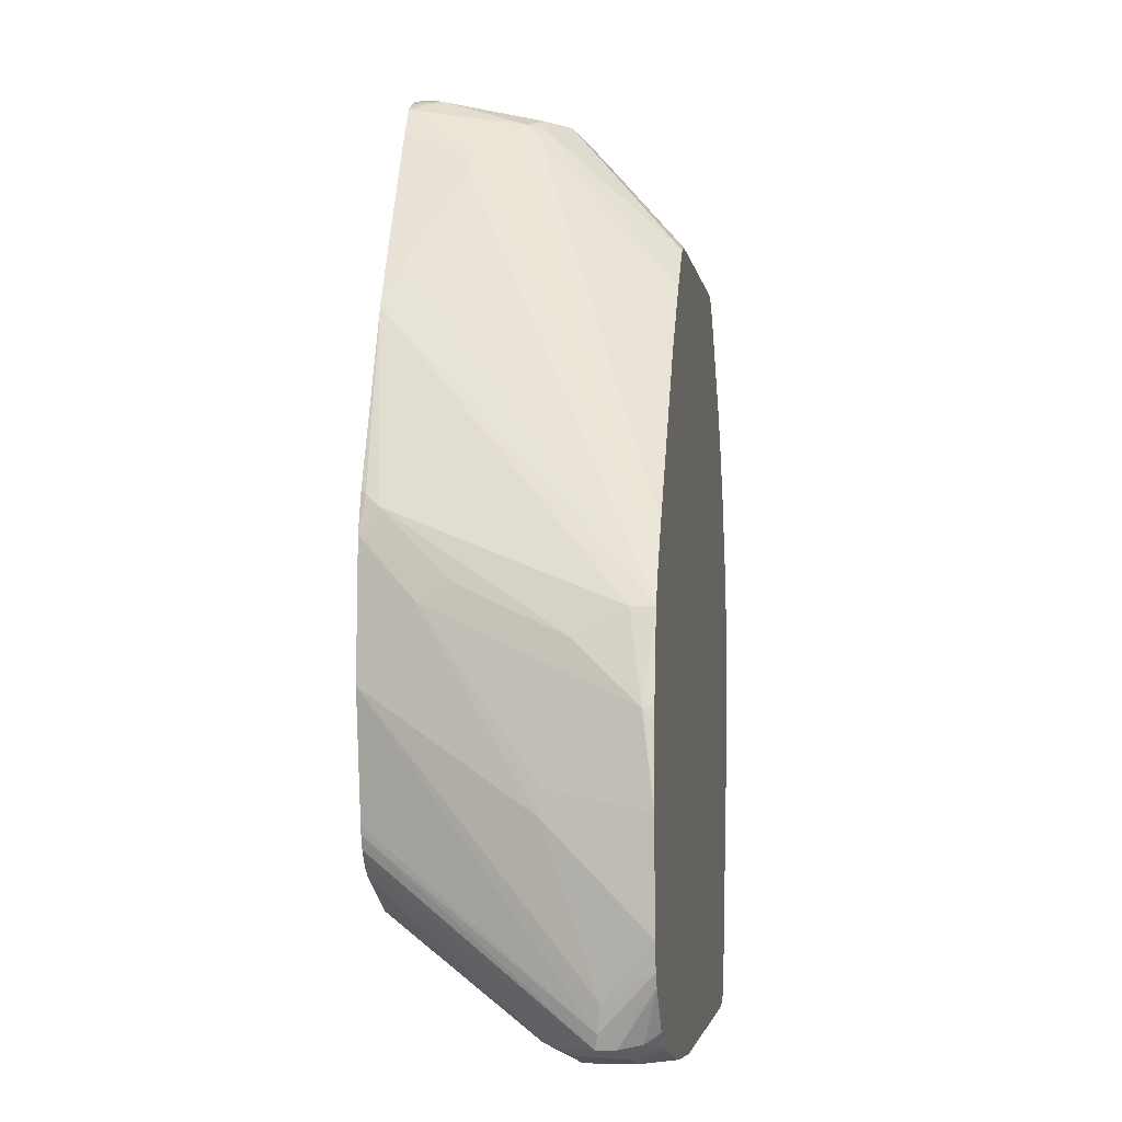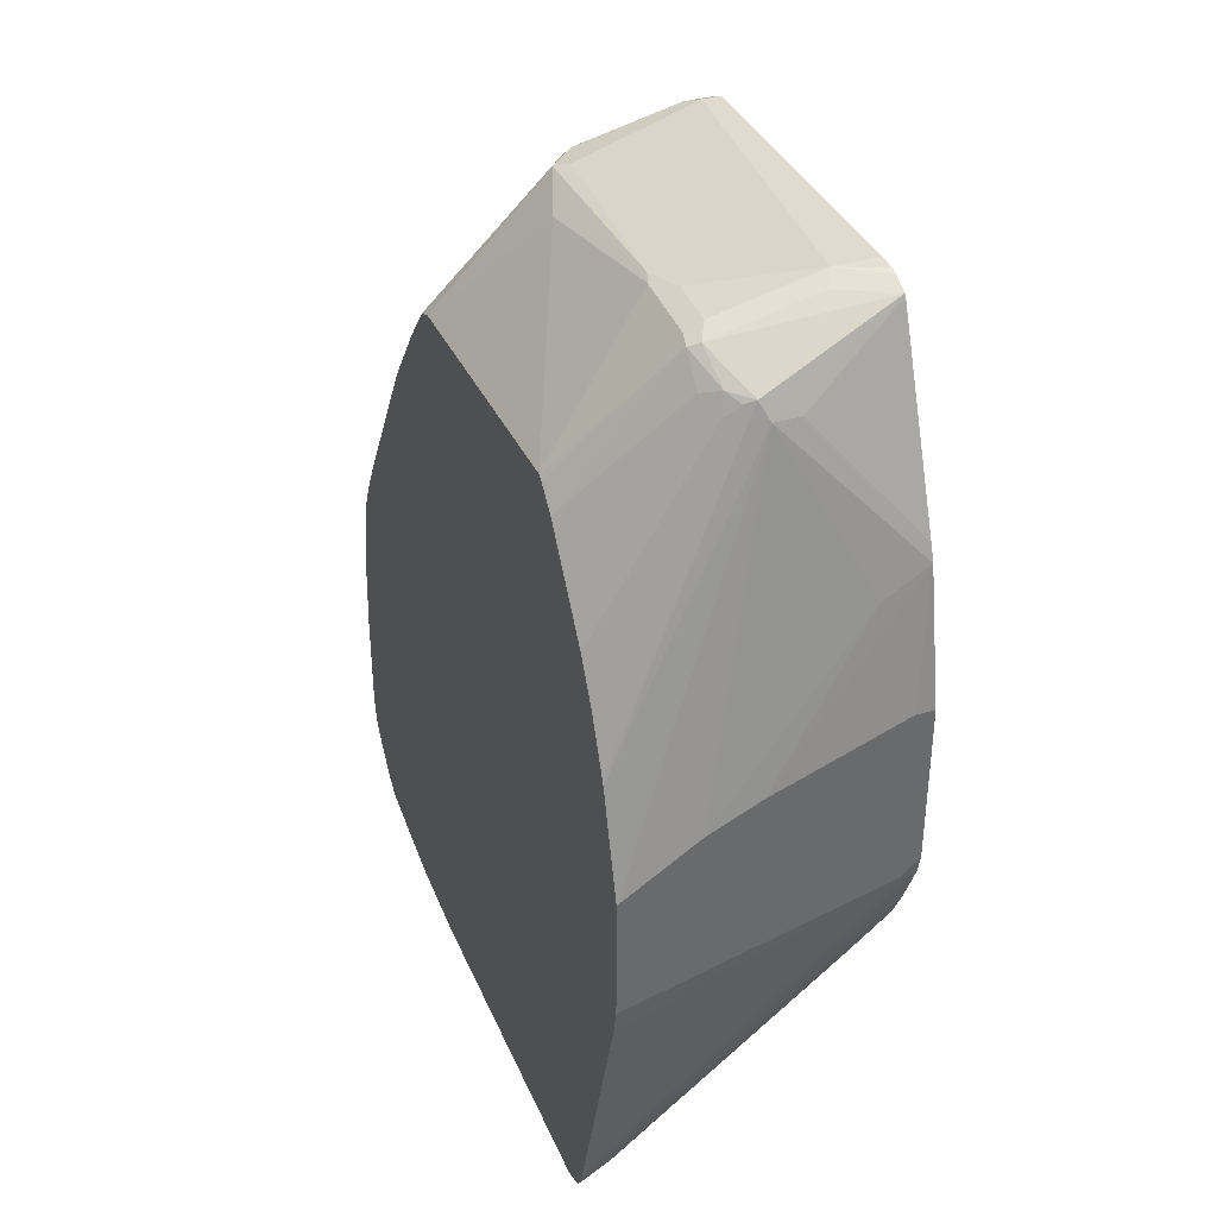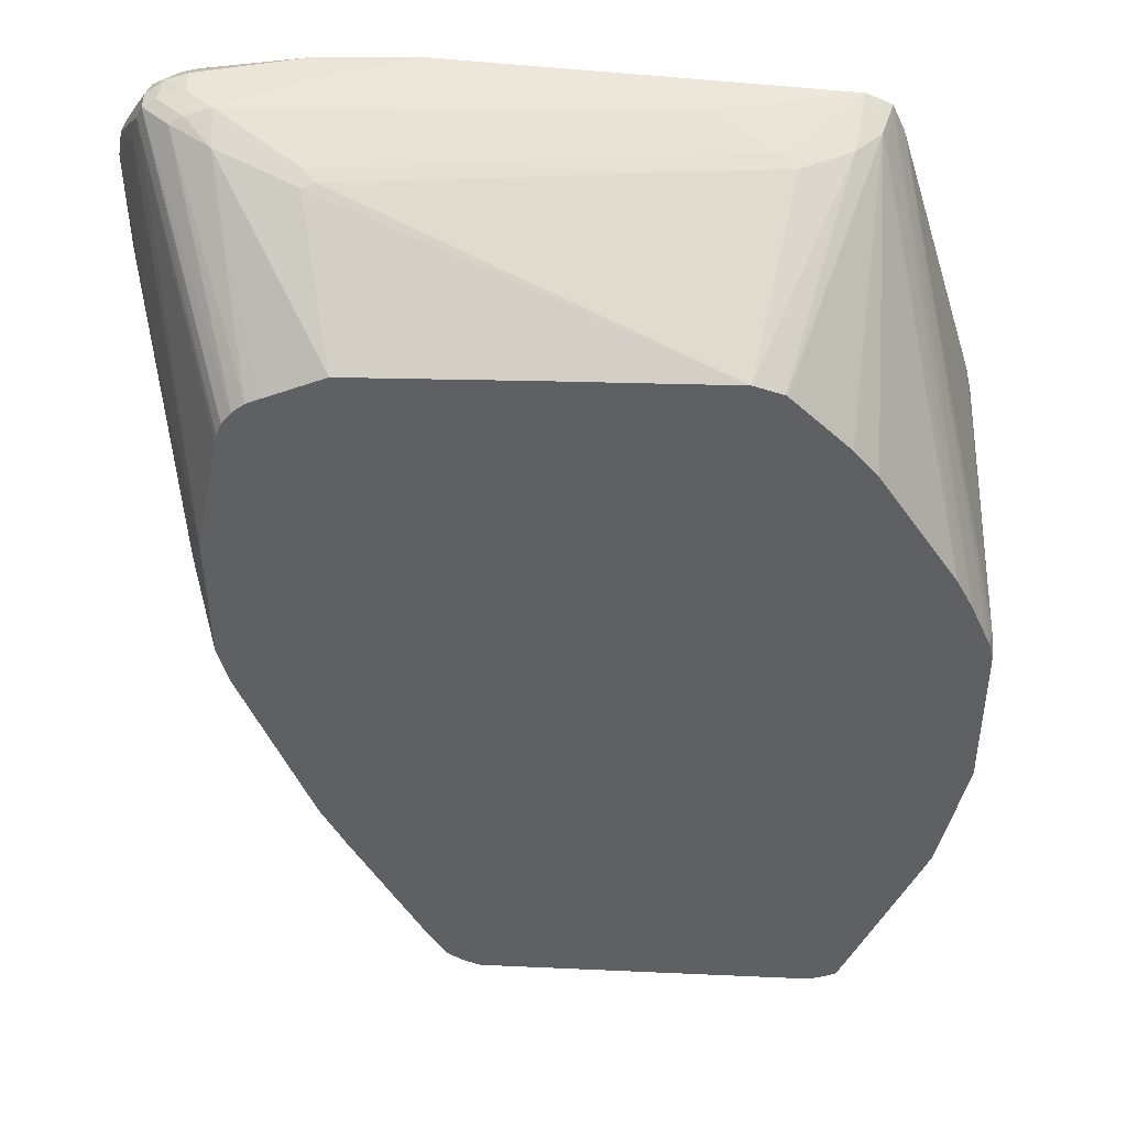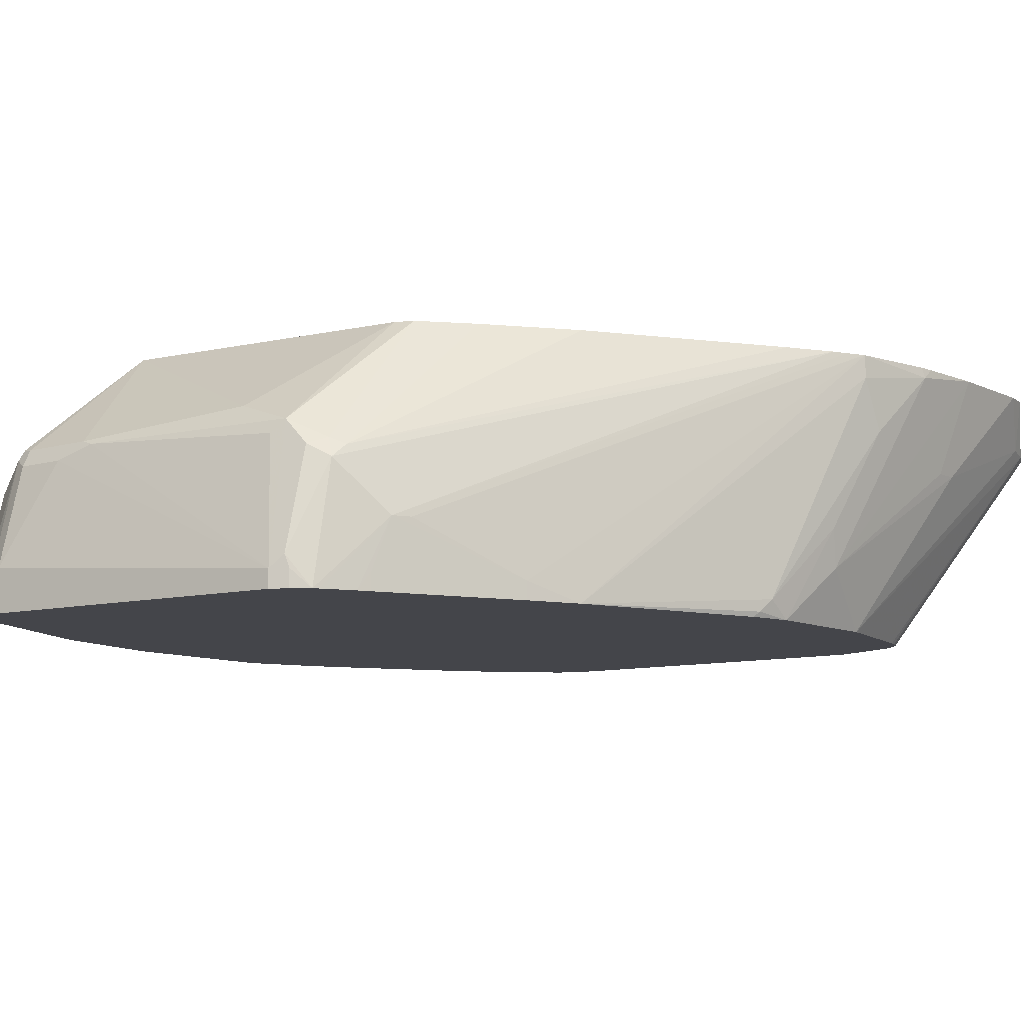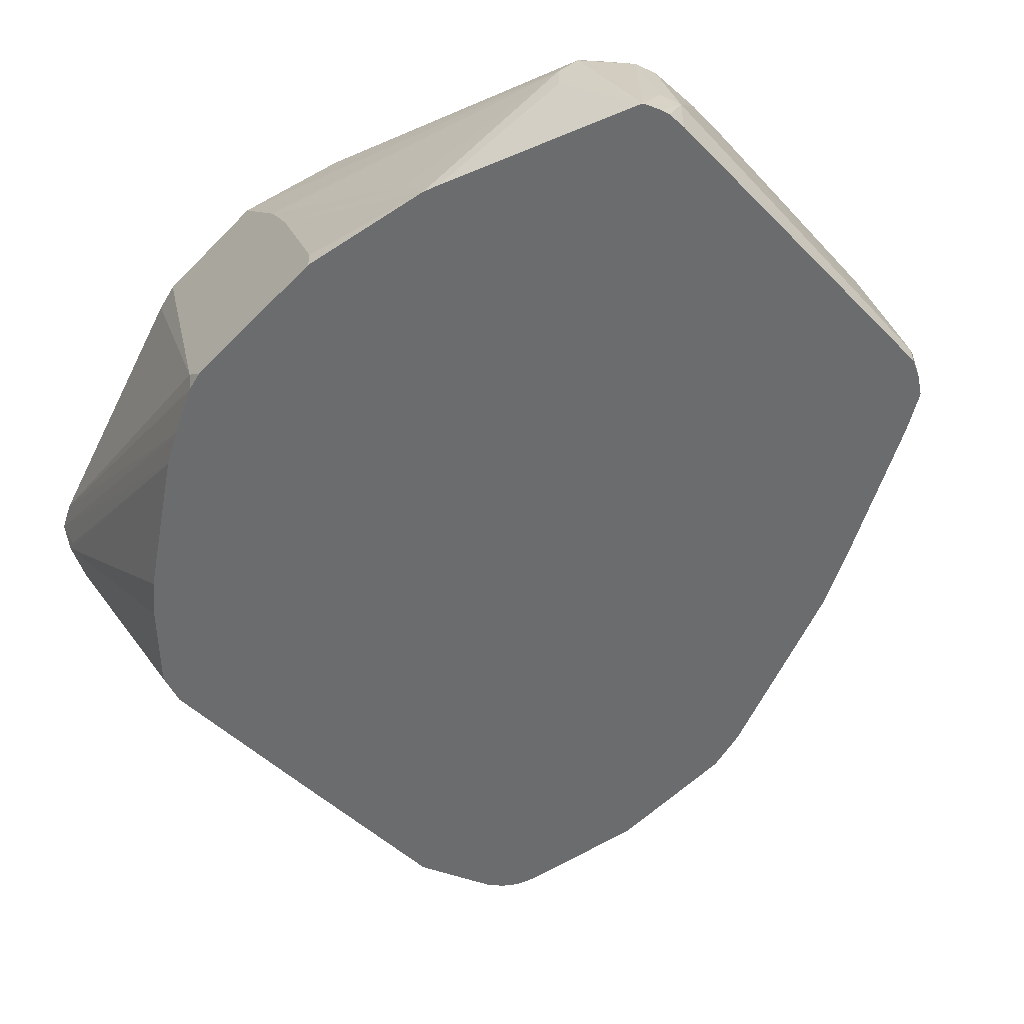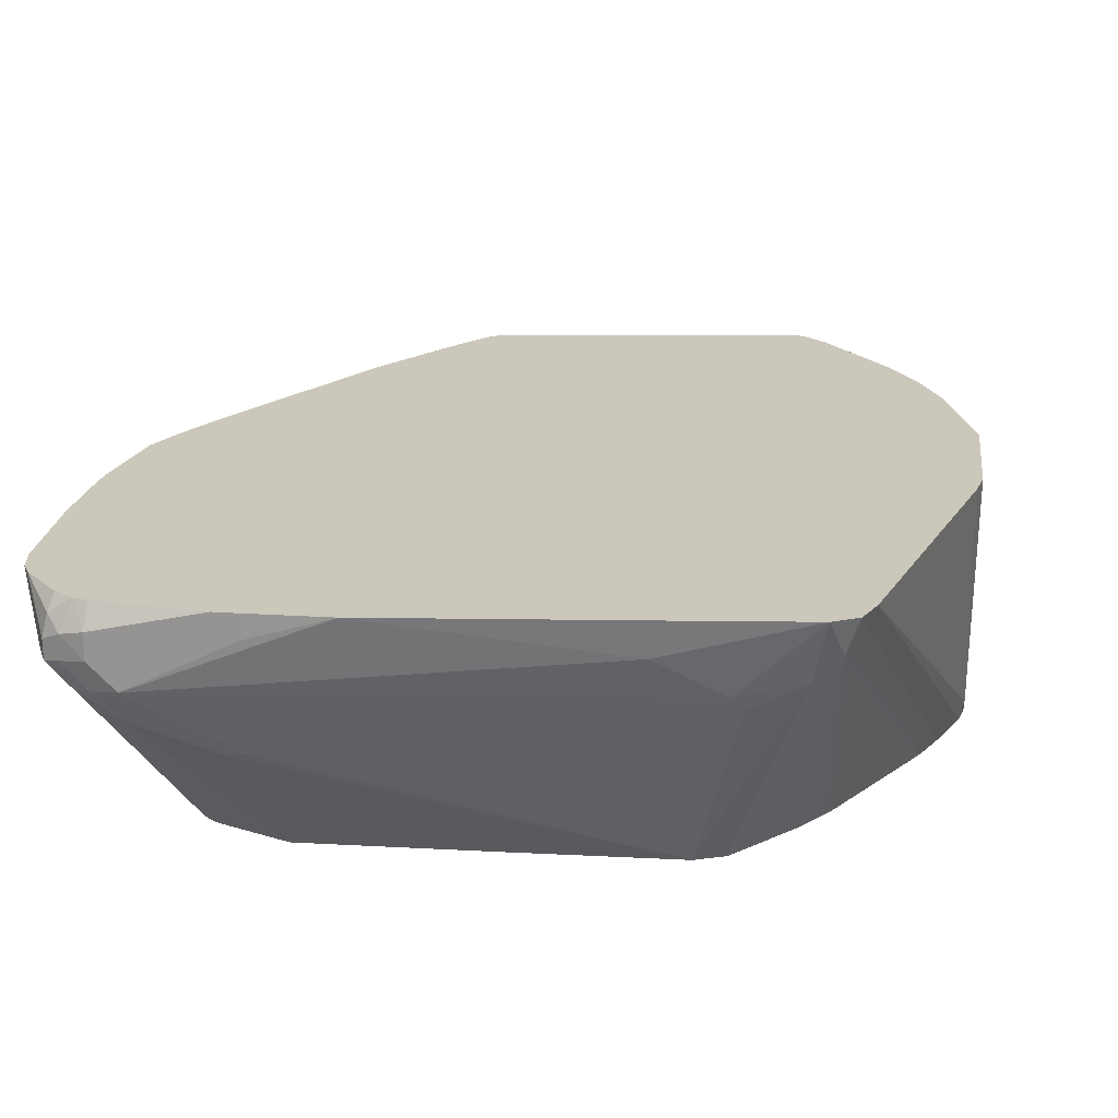
<metadata>
{"format":"obj","ext":"obj","renderer":"f3d","projection":"perspective","resolution":1024,"background":"white","views":[{"elev":-9.4,"azim":-81.7,"up":"+Y"},{"elev":38.2,"azim":70.2,"up":"+Y"},{"elev":-45.1,"azim":0.3,"up":"+Z"},{"elev":-9.2,"azim":-141.9,"up":"+Z"},{"elev":-53.6,"azim":137.3,"up":"+Z"},{"elev":21.6,"azim":7.1,"up":"+Z"}]}
</metadata>
<code>
v 0.3308 0.1447 -0.2007
v 0.3101 0.242 -0.2007
v 0.3308 0.1447 -0.1861
v 0.3308 0.01468 -0.2007
v 0.3088 0.2481 -0.2007
v 0.3308 0.1034 -0.08272
v 0.3308 6.476e-05 -0.1861
v 0.3271 -0.001781 -0.2007
v 0.3101 0.2274 -0.1654
v 0.3041 0.2602 -0.2007
v 0.2688 0.3515 -0.1241
v 0.2688 0.3515 -0.1034
v 0.3308 0.08267 -0.04137
v 0.3308 -0.06001 0.0187
v 0.3256 -0.08331 0.0187
v 0.2575 -0.3081 0.0187
v 0.3101 -0.04131 -0.2007
v 0.242 0.4049 -0.2007
v 0.2412 0.4066 -0.1999
v 0.2619 0.3653 -0.09648
v 0.306 0.124 0.0187
v 0.3308 0.04129 0.0187
v 0.2481 -0.3288 0.0187
v 0.3081 -0.04539 -0.2007
v 0.2475 -0.3301 0.0187
v 0.2411 0.4065 -0.2007
v 0.2396 0.4075 -0.2007
v 0.2205 0.4066 -0.1585
v 0.2205 0.3859 -0.07582
v 0.2481 0.367 -0.08014
v 0.2584 0.3618 -0.08789
v 0.3045 0.1279 0.0187
v 0.3012 -0.05916 -0.2007
v 0.2422 -0.3328 0.0187
v 0.2377 -0.3257 -0.01036
v 0.2412 -0.3171 -0.0138
v 0.2963 -0.06885 -0.2007
v 0.2274 0.4122 -0.2007
v 0.2067 0.4135 -0.1654
v 0.2067 0.3929 -0.08272
v 0.2067 0.3859 -0.06893
v 0.2171 0.3825 -0.06721
v 0.2377 0.3618 -0.06721
v 0.2641 0.202 0.0187
v 0.255 0.3515 -0.07582
v 0.2843 0.17 0.0187
v 0.2274 -0.3401 0.0187
v 0.2171 -0.3257 -0.03102
v 0.1626 -0.2477 -0.2007
v 0.1641 -0.2463 -0.2007
v 0.2116 -0.197 -0.2007
v 0.2314 -0.1722 -0.2007
v 0.2213 0.4135 -0.2007
v 0.2067 0.4135 -0.2007
v -0.06203 0.3929 -0.1861
v 0.1654 0.3929 -0.08272
v 0.1447 0.3859 -0.06893
v 0.1861 0.2876 0.0187
v 0.1901 0.2853 0.0187
v 0.2081 0.2701 0.0187
v 0.124 -0.3507 0.0187
v 0.1137 -0.3463 -0.01036
v 0.1654 -0.3308 -0.04137
v 0.1757 -0.3257 -0.0517
v 0.1386 -0.2567 -0.2007
v 0.1618 -0.2481 -0.2007
v -0.06203 0.3929 -0.2007
v -0.07581 0.3859 -0.1861
v -0.07236 0.3876 -0.1758
v -0.07236 0.367 -0.09305
v -0.05169 0.367 -0.07239
v -0.04135 0.3722 -0.08272
v 0.1344 0.3876 -0.07239
v 5.8e-05 0.3584 -0.05516
v -0.06203 0.2594 0.0187
v -0.0807 -0.3712 0.0187
v -0.2274 -0.3721 -0.04137
v -0.1654 -0.3515 -0.08272
v -0.1551 -0.3463 -0.09305
v 5.8e-05 -0.2614 -0.2007
v -0.1654 -0.3446 -0.09648
v -0.07581 0.3859 -0.2007
v -0.08909 0.3763 -0.2007
v -0.08959 0.3584 -0.1034
v -0.0827 0.3541 -0.08789
v -0.0765 0.2532 0.0187
v -0.1447 -0.3721 0.0187
v -0.1447 -0.3721 -7.97e-06
v -0.2481 -0.3721 -0.02069
v -0.2481 -0.367 -0.04395
v -0.2274 -0.3653 -0.05516
v -0.1447 -0.2655 -0.2007
v -0.2274 -0.3584 -0.06893
v -0.0916 0.3719 -0.2007
v -0.1172 0.3239 -0.1447
v -0.09304 0.3463 -0.09305
v -0.2757 -0.03439 0.0187
v -0.1091 0.2152 0.0187
v -0.1634 -0.3721 0.0187
v -0.2653 -0.3687 -0.003466
v -0.2688 -0.367 -0.02327
v -0.2481 -0.3721 -7.97e-06
v -0.2791 -0.3618 -0.02587
v -0.2584 -0.3618 -0.04653
v -0.152 -0.2627 -0.2007
v -0.2034 -0.2421 -0.2007
v -0.193 -0.2464 -0.2007
v -0.1054 0.3474 -0.2007
v -0.1103 0.3377 -0.1861
v -0.1172 0.3239 -0.2007
v -0.1654 0.2274 -0.1861
v -0.124 0.3101 -0.1447
v -0.2819 -0.04685 0.0187
v -0.1593 0.1497 0.0187
v -0.1103 0.2137 0.0187
v -0.2545 0.001372 0.0187
v -0.2462 -0.3628 0.0187
v -0.2791 -0.3618 -0.01036
v -0.2567 -0.3601 0.0187
v -0.2757 -0.3584 0.006886
v -0.3054 -0.3101 0.0187
v -0.2843 -0.3515 -0.02327
v -0.2257 -0.2137 -0.2007
v -0.2214 -0.2241 -0.2007
v -0.2141 -0.2334 -0.2007
v -0.2134 -0.2341 -0.2007
v -0.2128 -0.2348 -0.2007
v -0.1103 0.3377 -0.2007
v -0.1654 0.2274 -0.2007
v -0.1846 0.1868 -0.2007
v -0.2894 -0.062 0.0187
v -0.2888 -0.0607 0.0187
v -0.2998 -0.3204 0.0187
v -0.272 -0.3503 0.0187
v -0.3092 -0.2894 0.0187
v -0.2894 -0.3308 -0.02069
v -0.2481 -0.1094 -0.2007
v -0.2274 -0.2068 -0.2007
v -0.2397 0.03529 -0.2007
v -0.243 0.03098 -0.1964
v -0.2481 0.02068 -0.1861
v -0.2894 -0.062 -7.97e-06
v -0.305 -0.1344 0.01032
v -0.3036 -0.1316 0.0187
v -0.3092 -0.2048 0.0187
v -0.2894 -0.2068 -0.06203
v -0.2636 -0.05162 -0.1551
v -0.2481 6.476e-05 -0.2007
v -0.2419 0.02668 -0.2007
v -0.2688 -0.04131 -0.1241
v -0.2894 -0.08269 -0.04137
v -0.3051 -0.1447 0.0187
v -0.2894 -0.1861 -0.06203
f 77 89 101
f 77 102 89
f 77 99 102
f 77 87 99
f 77 88 87
f 76 88 77
f 76 87 88
f 71 75 74
f 71 86 75
f 68 83 69
f 71 73 72
f 70 85 71
f 70 84 85
f 77 101 90
f 69 84 70
f 71 85 86
f 83 95 84
f 77 91 78
f 90 104 93
f 90 103 104
f 90 101 103
f 89 102 100
f 89 100 101
f 85 98 86
f 85 96 98
f 77 90 91
f 84 97 96
f 84 96 85
f 83 94 95
f 81 93 92
f 80 81 92
f 78 81 79
f 78 93 81
f 78 91 93
f 84 95 97
f 68 82 83
f 55 70 71
f 65 79 81
f 48 66 49
f 48 65 66
f 48 64 65
f 48 63 64
f 47 63 48
f 47 62 63
f 47 61 62
f 44 46 45
f 43 60 44
f 42 60 43
f 42 59 60
f 42 58 59
f 41 58 42
f 90 93 91
f 41 57 58
f 55 67 82
f 65 81 80
f 55 82 68
f 55 69 70
f 64 79 65
f 64 78 79
f 63 78 64
f 63 77 78
f 62 77 63
f 62 76 77
f 61 76 62
f 58 74 75
f 57 74 58
f 57 71 74
f 57 73 71
f 56 73 57
f 55 73 56
f 55 72 73
f 55 71 72
f 55 68 69
f 92 93 105
f 118 133 121
f 93 106 107
f 135 146 136
f 135 153 146
f 135 145 153
f 131 143 144
f 131 142 143
f 130 142 131
f 130 141 142
f 130 140 141
f 130 139 140
f 122 138 123
f 122 137 138
f 122 136 137
f 121 136 122
f 121 135 136
f 120 134 133
f 136 146 137
f 119 134 120
f 137 146 147
f 139 149 140
f 40 57 41
f 147 150 148
f 147 151 150
f 146 153 147
f 145 147 153
f 143 152 144
f 143 145 152
f 143 147 145
f 143 151 147
f 142 151 143
f 141 151 142
f 141 150 151
f 141 148 150
f 140 148 141
f 140 149 148
f 137 147 148
f 93 104 106
f 118 120 133
f 111 131 112
f 96 116 114
f 96 97 116
f 96 115 98
f 96 114 115
f 95 113 97
f 95 132 113
f 95 112 132
f 95 111 112
f 95 129 111
f 95 110 129
f 95 128 110
f 95 109 128
f 95 108 109
f 94 108 95
f 93 107 105
f 99 117 102
f 112 131 132
f 100 118 103
f 100 102 119
f 111 130 131
f 111 129 130
f 108 128 109
f 104 127 106
f 104 126 127
f 104 125 126
f 103 125 104
f 103 124 125
f 103 123 124
f 103 122 123
f 103 121 122
f 103 118 121
f 102 117 119
f 100 120 118
f 100 119 120
f 100 103 101
f 40 56 57
f 69 83 84
f 39 55 56
f 4 7 8
f 3 5 6
f 2 5 3
f 1 5 2
f 1 10 5
f 1 18 10
f 1 26 18
f 1 27 26
f 1 38 27
f 1 53 38
f 1 54 53
f 1 67 54
f 1 82 67
f 1 83 82
f 1 94 83
f 5 9 6
f 1 108 94
f 5 10 11
f 5 12 9
f 14 21 32
f 14 22 21
f 12 22 13
f 12 21 22
f 12 20 21
f 12 19 20
f 11 19 12
f 11 18 19
f 10 18 11
f 9 12 13
f 8 16 17
f 7 16 8
f 7 15 16
f 7 14 15
f 6 9 13
f 5 11 12
f 1 128 108
f 1 110 128
f 1 129 110
f 1 52 51
f 1 37 52
f 1 33 37
f 1 24 33
f 1 17 24
f 1 8 17
f 1 4 8
f 1 7 4
f 1 14 7
f 1 22 14
f 1 13 22
f 1 6 13
f 1 3 6
f 1 2 3
f 39 56 40
f 1 51 50
f 1 50 49
f 1 49 66
f 1 66 65
f 1 139 130
f 1 149 139
f 1 148 149
f 1 137 148
f 1 138 137
f 1 123 138
f 1 124 123
f 14 32 46
f 1 125 124
f 1 127 126
f 1 106 127
f 1 107 106
f 1 105 107
f 1 92 105
f 1 80 92
f 1 65 80
f 1 126 125
f 14 46 44
f 1 130 129
f 14 60 59
f 29 41 42
f 29 40 41
f 28 40 29
f 28 39 40
f 27 39 28
f 27 38 39
f 25 37 33
f 25 36 37
f 25 35 36
f 25 34 35
f 24 25 33
f 20 32 21
f 20 31 32
f 20 30 31
f 20 29 30
f 30 42 43
f 19 29 20
f 30 43 44
f 30 45 31
f 39 67 55
f 14 44 60
f 39 54 67
f 39 53 54
f 38 53 39
f 35 37 36
f 35 52 37
f 35 51 52
f 35 50 51
f 35 49 50
f 35 48 49
f 35 47 48
f 34 47 35
f 31 46 32
f 31 45 46
f 30 44 45
f 19 28 29
f 29 42 30
f 19 26 27
f 14 135 121
f 14 145 135
f 14 152 145
f 14 144 152
f 14 132 131
f 14 113 132
f 14 97 113
f 14 121 133
f 14 116 97
f 14 115 114
f 14 98 115
f 14 86 98
f 14 75 86
f 19 27 28
f 14 59 58
f 14 58 75
f 14 114 116
f 14 133 134
f 14 131 144
f 14 23 16
f 14 134 119
f 17 25 24
f 17 23 25
f 16 23 17
f 14 16 15
f 14 25 23
f 14 47 34
f 14 34 25
f 14 76 61
f 14 87 76
f 14 99 87
f 14 117 99
f 14 119 117
f 14 61 47
f 18 26 19

</code>
